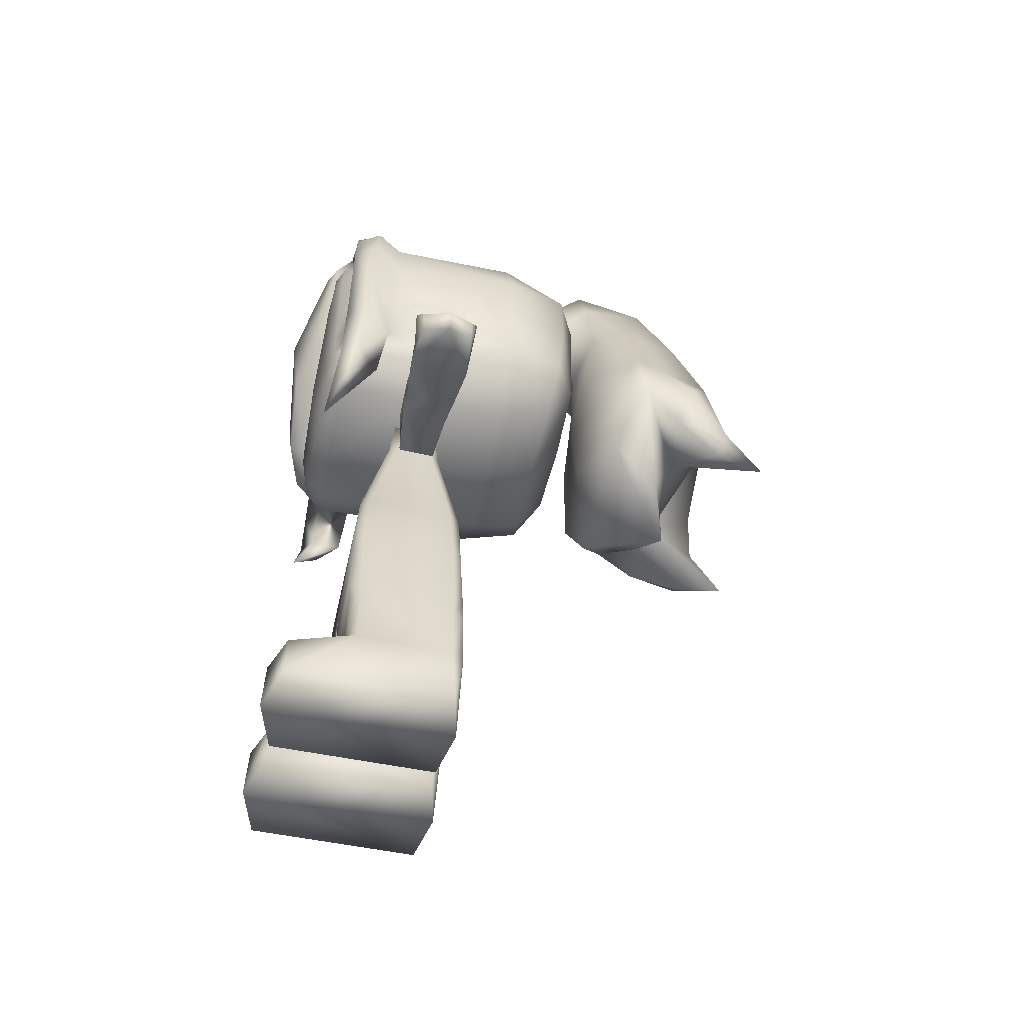
<metadata>
{"format":"obj","ext":"obj","renderer":"f3d","projection":"perspective","resolution":1024,"background":"white","views":[{"elev":-54.9,"azim":77.5,"up":"+Y"}]}
</metadata>
<code>
v 0 0.7009 0.2611
v -0.07429 0.658 0.2581
v -0.07599 0.6375 0.2575
v -0.1123 0.6526 0.2483
v -0.1122 0.6375 0.2481
v -0.1089 0.6141 0.246
v -0.1209 0.6041 0.2263
v -0.07599 0.5992 0.2501
v -0.08254 0.5817 0.2263
v 0 0.5854 0.2501
v 0 0.5667 0.2263
v 0.08254 0.5817 0.2263
v 0.08239 0.5812 0.1148
v 0.1209 0.6041 0.2263
v 0.1203 0.6075 0.1288
v 0.1331 0.6341 0.1427
v 0.07599 0.6375 0.2575
v 0.07034 0.7734 0.2591
v 0.1068 0.7734 0.2566
v 0.08375 0.7996 0.2564
v 0.1021 0.7996 0.2564
v 0.1079 0.8251 0.2371
v 0.12 0.7996 0.248
v 0.1319 0.7996 0.2281
v 0.1423 0.7734 0.2281
v 0.1359 0.6347 0.1859
v 0.1089 0.6141 0.246
v 0.07599 0.5992 0.2501
v 0 0.6375 0.2608
v 0.1122 0.6375 0.2481
v 0.122 0.7734 0.2491
v 0.14 0.6929 0.1831
v 0.1377 0.6955 0.1318
v 0.14 0.7063 0.1573
v 0.1354 0.6613 0.1318
v -0.14 0.7063 0.1573
v -0.1377 0.6955 0.1318
v -0.1384 0.6964 0.1889
v -0.1331 0.6343 0.1884
v -0.1355 0.6613 0.1318
v -0.1331 0.6341 0.1427
v 0 0.5665 0.1066
v -0.08239 0.5812 0.1148
v -0.1203 0.6075 0.1288
v -0.0898 0.6024 -0.02634
v -0.1485 0.6341 0.03519
v -0.1323 0.6407 -0.03109
v -0.1595 0.7114 0.03549
v -0.1344 0.7201 -0.03704
v -0.1598 0.7789 0.03549
v -0.1323 0.7996 -0.03664
v -0.1369 0.855 0.03719
v -0.0898 0.8538 -0.03244
v -0.08245 0.8986 0.0386
v 0 0.8666 -0.02984
v 0 0.9085 0.04215
v 0.08245 0.8986 0.0386
v 0.07469 0.902 0.1733
v 0 0.9119 0.1733
v -0.07469 0.902 0.1733
v -0.1269 0.8703 0.1795
v -0.1466 0.8288 0.1822
v -0.1497 0.7789 0.183
v -0.1532 0.7005 0.1161
v -0.1468 0.7183 0.1582
v 0 0.8883 0.2333
v 0 0.9042 0.2266
v -0.07094 0.8784 0.2353
v -0.07559 0.8944 0.2285
v -0.1219 0.8321 0.2389
v -0.149 0.8311 0.2358
v -0.1371 0.7794 0.2424
v -0.1583 0.7794 0.2396
v -0.1358 0.7028 0.2406
v -0.1575 0.6241 0.2403
v -0.1385 0.6352 0.2263
v -0.1328 0.5479 0.2283
v 0.09435 0.5452 -0.2933
v 0.07469 0.5816 -0.2514
v 0.1241 0.5682 -0.2418
v 0.05443 0.6339 -0.2472
v 0.09505 0.7134 -0.2334
v 0 0.712 -0.2558
v 0 0.801 -0.2492
v -0.09505 0.7134 -0.2334
v -0.07984 0.8215 -0.2035
v -0.0892 0.8303 -0.1329
v -0.1181 0.6465 0.2596
v -0.08014 0.7028 0.28
v -0.07939 0.7823 0.282
v 0 0.783 0.2933
v -0.07664 0.8428 0.2661
v 0 0.8449 0.2751
v 0.07094 0.8784 0.2342
v 0.1111 0.4694 0.2496
v 0.1491 0.5479 0.2413
v 0.1328 0.5479 0.2283
v 0.1575 0.6241 0.2403
v 0.1385 0.6352 0.2263
v 0.1583 0.7794 0.2396
v 0.1362 0.7794 0.2332
v 0.1248 0.826 0.2402
v 0.1102 0.8196 0.2344
v 0.1133 0.844 0.2389
v 0.03672 0.9105 -0.01724
v 0 0.9824 -0.03279
v 0.04432 0.9855 -0.08712
v 0 1 -0.102
v 0 0.9835 -0.1518
v -0.04432 0.9855 -0.08712
v -0.05998 0.9349 -0.1641
v -0.05478 0.9357 -0.09328
v 0.138 0.6318 -0.2002
v 0.1164 0.7196 -0.1396
v 0.1306 0.629 -0.145
v 0.07984 0.8215 -0.2035
v 0 0.9345 -0.1938
v 0.1598 0.5479 0.2196
v 0.1724 0.6279 0.2172
v 0.1744 0.6978 0.2154
v 0.1738 0.7792 0.2142
v 0.1637 0.8312 0.2116
v 0.05068 0.5898 -0.1929
v 0.05178 0.5423 -0.1703
v 0.08064 0.566 -0.111
v 0 0.4966 -0.1887
v -0.08064 0.566 -0.111
v -0.05178 0.5423 -0.1703
v -0.1306 0.629 -0.145
v -0.05068 0.5898 -0.1929
v 0 0.8716 -0.06916
v -0.04112 0.8864 -0.05105
v 0 0.8387 -0.08502
v -0.05763 0.837 -0.09638
v 0 0.7116 -0.07937
v -0.08029 0.7177 -0.08862
v -0.1015 0.6214 -0.09373
v -0.1164 0.7196 -0.1396
v -0.1637 0.8312 0.2116
v -0.1738 0.7792 0.2142
v -0.1357 0.868 0.2074
v -0.07529 0.9073 0.2028
v 0 0.9172 0.2024
v -0.07804 0.8201 -0.06296
v 0 0.8173 -0.06436
v 0 0.7219 -0.06721
v 0.07804 0.8201 -0.06296
v 0.08655 0.653 -0.05686
v 0.1344 0.7201 -0.03704
v 0.1323 0.6407 -0.03109
v 0.07559 0.8944 0.2271
v 0.07529 0.9073 0.2028
v 0.04112 0.8864 -0.05105
v 0.06594 0.837 -0.09638
v 0.08029 0.7177 -0.08862
v 0.1015 0.6214 -0.09373
v 0.1466 0.8288 0.1822
v 0.1207 0.8731 0.1795
v 0.1494 0.8561 0.2082
v 0.149 0.8311 0.2373
v 0.1427 0.8457 0.237
v 0.1179 0.8551 0.2341
v 0.1323 0.7996 -0.03664
v 0.1598 0.7789 0.03549
v 0.1595 0.7114 0.03549
v 0.1485 0.6341 0.03519
v 0.0898 0.6024 -0.02634
v 0.0869 0.5812 0.03519
v 0 0.5885 -0.02374
v 0 0.653 -0.05976
v -0.08655 0.653 -0.05686
v 0 0.5665 0.03519
v -0.0869 0.5812 0.03519
v -0.09435 0.5452 -0.2933
v -0.1051 0.5473 -0.2359
v -0.1241 0.5682 -0.2418
v -0.1215 0.5795 -0.1839
v -0.138 0.6318 -0.2002
v 0.1032 0.828 0.2568
v 0.06484 0.756 0.2555
v 0.05883 0.762 0.2726
v 0 0.7023 0.2839
v 0.0892 0.8303 -0.1329
v 0.05998 0.9349 -0.1641
v 0.05478 0.9357 -0.09328
v -0.1461 0.6569 0.1161
v 0.1345 0.5479 0.1956
v -0.03742 0.842 -0.02048
v -0.03672 0.9105 -0.01724
v -0.03302 0.8659 0.01353
v 0 0.9249 0.001427
v 0 0.8792 0.03179
v 0.1461 0.6569 0.1161
v -0.1599 0.5479 0.2196
v -0.1724 0.6279 0.2172
v -0.1744 0.6978 0.2154
v 0.1532 0.7005 0.1161
v 0.1468 0.7183 0.1582
v 0.1497 0.7789 0.183
v 0.07664 0.8428 0.2663
v 0 0.6174 -0.08477
v 0.03742 0.842 -0.02048
v 0 0.8326 -0.0385
v -0.1345 0.5479 0.1956
v -0.1111 0.4694 0.2496
v 0.1081 0.8898 0.207
v 0.0898 0.8538 -0.03244
v 0.1369 0.8483 0.03719
v 0.1055 0.8764 0.2316
v 0 0.5504 -0.1897
v 0.1215 0.5795 -0.1839
v 0.122 0.8684 0.2074
v -0.05443 0.6339 -0.2472
v 0.03302 0.8659 0.01353
v -0.07429 0.658 0.2581
v -0.07584 0.6636 0.276
v -0.1491 0.5479 0.2413
v 0.1051 0.5473 -0.2359
v -0.07469 0.5816 -0.2514
v 0 0.6913 0.2528
v -0.2912 0.3882 0.1104
v -0.2287 0.4181 0.1032
v -0.2981 0.3882 0.1353
v -0.2287 0.4181 0.1666
v -0.2912 0.3882 0.1634
v -0.2398 0.4484 0.1653
v -0.2795 0.4415 0.1707
v -0.2398 0.453 0.1353
v -0.2795 0.4462 0.1353
v -0.2398 0.4484 0.1026
v -0.2795 0.4415 0.1019
v -0.299 0.4128 0.1115
v -0.3064 0.4131 0.1353
v -0.299 0.4128 0.1645
v 0.04387 0.4969 0.1139
v 0.07009 0.5386 0.1152
v 0.06634 0.4864 0.1123
v 0.09235 0.5289 0.1055
v 0.1469 0.5011 0.1057
v 0.154 0.5019 0.1353
v 0.1783 0.4876 0.1353
v 0.1589 0.4945 0.1608
v 0.1687 0.4452 0.1614
v 0.1831 0.4803 0.1609
v 0.2398 0.4484 0.1653
v 0.2287 0.4181 0.1666
v -0.1787 0.4408 0.1065
v -0.1928 0.475 0.1023
v -0.1709 0.487 0.1036
v -0.1783 0.4876 0.1353
v -0.1469 0.5011 0.1057
v -0.154 0.5019 0.1353
v -0.09235 0.5289 0.1055
v -0.09235 0.5336 0.1353
v -0.07009 0.5386 0.1152
v -0.07009 0.5386 0.1535
v 0.2795 0.4415 0.1019
v 0.2912 0.391 0.1104
v 0.299 0.4112 0.1115
v 0.3064 0.4131 0.1353
v 0.2795 0.4462 0.1353
v 0.299 0.4112 0.1645
v 0.2795 0.4415 0.1707
v 0.2912 0.391 0.1634
v -0.1687 0.4452 0.1614
v -0.1831 0.4803 0.1609
v -0.1869 0.4829 0.1353
v 0.1786 0.4408 0.1065
v 0.2287 0.4181 0.1032
v 0.1438 0.4555 0.1608
v 0.1322 0.4598 0.1104
v 0.06634 0.4875 0.1521
v 0.04392 0.4972 0.1492
v 0.04037 0.5217 0.1348
v 0.07009 0.5386 0.1535
v 0.02026 0.6021 0.1586
v 0.02271 0.5477 0.1593
v 0.02646 0.6021 0.1479
v 0.02957 0.5478 0.1477
v 0.02646 0.6021 0.1264
v 0.02947 0.5479 0.1245
v 0.02251 0.548 0.1129
v 0.09235 0.5289 0.1577
v 0.09235 0.5336 0.1353
v -0.02251 0.548 0.1129
v -0.02026 0.6021 0.1156
v -0.02947 0.5479 0.1245
v -0.02646 0.6021 0.1264
v -0.02957 0.5478 0.1477
v -0.02646 0.6021 0.1479
v -0.06373 0.541 0.1605
v -0.06634 0.4861 0.1655
v -0.02271 0.5477 0.1593
v 0 0.4861 0.1748
v 0.06373 0.541 0.1591
v -0.06634 0.4875 0.1521
v -0.06634 0.4864 0.1123
v -0.04392 0.4972 0.1492
v -0.04387 0.4969 0.1139
v -0.04037 0.5219 0.1348
v 0.1709 0.487 0.1036
v 0.1557 0.4506 0.1084
v 0.1928 0.475 0.1023
v 0.2398 0.4484 0.1026
v 0.2398 0.453 0.1353
v 0.1869 0.4829 0.1353
v -0.06884 0.4859 0.1555
v -0.06373 0.541 0.1086
v -0.06884 0.4856 0.1143
v -0.06273 0.4854 0.1038
v -0.08475 0.3371 0.1935
v -0.09155 0.3373 0.1846
v -0.09115 0.3376 0.09108
v -0.09235 0.5289 0.1577
v -0.1589 0.4945 0.1608
v -0.1438 0.4555 0.1608
v 0.06373 0.541 0.11
v 0 0.4861 0.09758
v 0.0838 0.3378 0.08087
v 0.06273 0.4854 0.1053
v 0.09115 0.3376 0.09108
v 0.06884 0.4856 0.1143
v 0.06884 0.4859 0.1555
v -0.1322 0.4598 0.1104
v 0.02026 0.6021 0.1156
v -0.0838 0.3378 0.08087
v 0.09155 0.3373 0.1846
v 0.06634 0.4861 0.164
v 0.08475 0.3371 0.1935
v 0.2981 0.392 0.1353
v 0 0.337 0.1935
v 0 0.3379 0.08087
v -0.1557 0.4506 0.1084
v -0.02026 0.6021 0.1586
v 0.09 0.2934 0.1957
v 0.09725 0.2937 0.1866
v 0.09685 0.294 0.08958
v -0.09 0.2934 0.1957
v -0.09725 0.2937 0.1866
v -0.09685 0.294 0.08958
v 0 0.2495 0.1968
v -0.08905 0.2942 0.07902
v 0.08905 0.2942 0.07902
v 0.09345 0.2506 0.07812
v -0.0983 0.1672 0.07517
v -0.1055 0.1672 0.08557
v -0.09345 0.2506 0.07812
v -0.1005 0.2504 0.08732
v -0.095 0.2497 0.1968
v -0.1005 0.25 0.1883
v -0.0982 0.1672 0.1977
v -0.1055 0.1672 0.1866
v 0.0983 0.1672 0.07517
v 0.1055 0.1672 0.08557
v 0.1005 0.2504 0.08732
v 0.1005 0.25 0.1883
v 0.1055 0.1672 0.1866
v 0.095 0.2497 0.1968
v -0.01056 0.1672 0.07517
v 0 0.2508 0.07812
v -0.005753 0.1672 0.08037
v -0.006704 0.1672 0.1963
v -0.01146 0.1672 0.1977
v 0.01301 0.1672 0.1977
v 0.01211 0.1672 0.07517
v 0.006704 0.1672 0.1963
v 0.005753 0.1672 0.08037
v 0.01441 0.1425 0.07322
v 0.007054 0.1425 0.08192
v 0.007304 0.1418 0.193
v 0.01501 0.1418 0.1958
v -0.101 0.07909 0.1938
v -0.1065 0.05083 0.2533
v -0.05848 0.07909 0.1938
v -0.05928 0.05963 0.268
v -0.01196 0.05083 0.2533
v -0.008805 0 0.2529
v 0.1075 0.1424 0.08717
v 0.1089 0.07214 0.08562
v 0.1073 0.142 0.1852
v 0.1106 0 0.2529
v 0.1065 0.05083 0.2533
v 0.05968 0 0.2695
v 0.05928 0.05963 0.268
v 0.01196 0.05083 0.2533
v 0.05848 0.07909 0.1938
v 0.01806 0.07909 0.1956
v -0.01446 0.1425 0.07322
v -0.007054 0.1425 0.08192
v -0.009055 0.07214 0.07927
v -0.007254 0.1418 0.193
v -0.1002 0.1418 0.1958
v -0.1069 0.142 0.1852
v -0.1111 0.07214 0.1862
v 0.008755 0.07904 0.1855
v 0.009055 0.07214 0.07927
v -0.1095 0.07214 0.08562
v -0.1074 0.1424 0.08717
v -0.1001 0.1425 0.07522
v -0.1106 0.001301 0.08177
v -0.05963 0.001301 0.07097
v -0.01561 0.07214 0.07192
v -0.1106 0 0.2529
v -0.05968 0 0.2695
v -0.008705 0.001301 0.08177
v 0.1006 0.1418 0.1958
v -0.008755 0.07904 0.1855
v -0.01491 0.1418 0.1958
v -0.01811 0.07909 0.1956
v 0.1004 0.07909 0.1938
v 0.1108 0.07214 0.1862
v 0.1106 0.001301 0.08177
v 0.1001 0.1425 0.07522
v 0.05963 0.001301 0.07097
v 0.1033 0.07214 0.07387
v 0.0982 0.1672 0.1977
v 0.008705 0.001301 0.08177
v 0.008805 0 0.2529
v 0.01556 0.07214 0.07192
v -0.1038 0.07214 0.07387
g 506_t.obj/AnonymousMesh0
f 1 2 3
f 2 4 3
f 3 4 5
f 4 76 5
f 5 76 6
f 3 5 6
f 76 7 6
f 3 6 8
f 6 7 8
f 7 9 8
f 8 9 10
f 9 11 10
f 10 11 12
f 11 13 12
f 12 13 14
f 13 15 14
f 14 15 16
f 1 17 18
f 17 19 18
f 18 19 20
f 19 21 20
f 20 21 22
f 21 23 22
f 19 23 21
f 22 23 24
f 23 25 24
f 16 26 14
f 26 99 14
f 99 27 14
f 27 17 28
f 28 10 12
f 14 28 12
f 14 27 28
f 28 17 29
f 28 29 10
f 29 1 3
f 17 1 29
f 29 3 8
f 29 8 10
f 30 17 27
f 30 19 17
f 99 30 27
f 99 25 30
f 30 31 19
f 25 31 30
f 31 23 19
f 31 25 23
f 32 26 33
f 34 32 33
f 33 26 35
f 26 16 35
f 36 37 38
f 37 39 38
f 7 76 39
f 39 37 40
f 41 39 40
f 13 11 42
f 11 43 42
f 11 9 43
f 9 7 43
f 43 7 44
f 7 41 44
f 41 7 39
f 45 46 47
f 46 48 47
f 47 48 49
f 48 50 49
f 49 50 51
f 50 52 51
f 51 52 53
f 52 54 53
f 53 54 55
f 54 56 55
f 55 56 57
f 56 58 57
f 57 58 158
f 58 56 59
f 59 56 60
f 56 54 60
f 54 52 61
f 60 54 61
f 52 50 62
f 61 52 62
f 62 50 63
f 46 64 48
f 64 50 48
f 50 64 63
f 63 64 65
f 64 36 65
f 63 65 38
f 65 36 38
f 66 67 68
f 67 69 68
f 68 69 70
f 69 71 70
f 70 71 72
f 71 73 72
f 72 73 74
f 73 75 74
f 74 75 76
f 75 77 76
f 78 79 80
f 79 81 80
f 80 81 82
f 81 83 82
f 82 83 84
f 83 85 84
f 84 85 86
f 85 138 86
f 86 138 87
f 76 88 74
f 88 89 74
f 74 89 90
f 89 91 90
f 90 91 92
f 91 93 92
f 92 93 66
f 93 94 66
f 95 96 97
f 96 98 97
f 97 98 99
f 98 100 99
f 99 100 101
f 100 102 101
f 101 102 103
f 102 104 103
f 191 105 106
f 105 107 106
f 106 107 108
f 107 109 108
f 106 108 110
f 108 109 110
f 86 87 111
f 109 111 110
f 111 87 112
f 110 111 112
f 113 80 82
f 113 82 114
f 115 113 114
f 114 82 116
f 82 84 116
f 84 86 117
f 111 109 117
f 116 84 117
f 117 86 111
f 95 118 96
f 118 119 96
f 96 119 98
f 98 120 100
f 119 120 98
f 120 121 100
f 100 121 122
f 123 115 124
f 115 125 124
f 124 125 126
f 125 127 126
f 126 127 128
f 127 129 128
f 128 129 130
f 131 132 133
f 132 134 133
f 133 134 135
f 134 136 135
f 137 129 127
f 135 136 137
f 134 138 136
f 137 138 129
f 136 138 137
f 73 71 139
f 140 73 139
f 71 69 141
f 139 71 141
f 141 69 142
f 143 69 67
f 69 143 142
f 142 143 59
f 53 55 144
f 55 145 144
f 144 145 146
f 145 147 146
f 145 55 147
f 146 147 148
f 147 149 148
f 148 149 150
f 66 94 67
f 67 151 143
f 94 151 67
f 143 152 59
f 151 152 143
f 152 58 59
f 133 153 131
f 153 133 154
f 133 135 154
f 154 135 155
f 135 156 155
f 115 156 125
f 114 154 155
f 156 115 114
f 155 156 114
f 121 157 122
f 157 158 122
f 158 159 122
f 102 160 104
f 160 102 100
f 122 159 160
f 122 160 100
f 159 161 160
f 160 161 104
f 161 162 104
f 163 164 149
f 164 165 149
f 149 165 150
f 165 166 150
f 150 166 167
f 166 168 167
f 150 167 148
f 167 169 148
f 170 146 148
f 148 169 170
f 170 171 146
f 171 144 146
f 169 171 170
f 167 168 169
f 168 172 169
f 169 172 173
f 42 172 168
f 172 42 173
f 173 42 43
f 174 175 176
f 175 177 176
f 85 176 178
f 85 178 138
f 176 177 178
f 178 129 138
f 177 129 178
f 103 179 180
f 179 181 180
f 182 91 89
f 180 181 182
f 181 91 182
f 169 45 171
f 45 47 171
f 47 49 171
f 171 49 144
f 49 51 144
f 144 51 53
f 114 116 183
f 109 184 117
f 117 184 116
f 116 184 183
f 184 109 107
f 184 107 185
f 185 107 105
f 183 184 185
f 173 44 46
f 44 41 46
f 46 186 64
f 41 186 46
f 64 37 36
f 186 37 64
f 95 187 118
f 187 26 118
f 118 26 119
f 26 120 119
f 153 154 185
f 105 153 185
f 154 114 183
f 185 154 183
f 132 188 189
f 188 190 189
f 189 190 191
f 190 192 191
f 15 166 16
f 166 193 16
f 16 193 35
f 193 33 35
f 194 195 39
f 140 196 73
f 75 196 195
f 195 196 39
f 196 75 73
f 39 196 38
f 63 196 140
f 140 139 63
f 196 63 38
f 166 197 193
f 197 33 193
f 197 166 165
f 164 197 165
f 33 197 34
f 197 198 34
f 34 198 32
f 198 197 199
f 198 199 32
f 199 197 164
f 157 199 164
f 103 104 179
f 94 93 200
f 104 94 200
f 200 93 91
f 179 200 181
f 104 200 179
f 200 91 181
f 125 201 127
f 156 135 201
f 201 137 127
f 135 137 201
f 156 201 125
f 153 202 131
f 131 188 132
f 131 203 188
f 202 203 131
f 26 187 97
f 99 26 97
f 97 187 95
f 194 39 204
f 204 39 77
f 205 204 77
f 77 39 76
f 191 106 189
f 106 110 189
f 189 110 112
f 129 177 130
f 177 175 130
f 130 175 174
f 83 81 123
f 81 79 123
f 123 79 78
f 58 152 206
f 206 152 151
f 158 58 206
f 66 68 92
f 68 70 92
f 90 92 72
f 74 90 72
f 92 70 72
f 55 207 147
f 207 163 147
f 147 163 149
f 207 55 57
f 207 57 208
f 208 164 163
f 208 57 158
f 163 207 208
f 157 164 208
f 158 157 208
f 120 199 121
f 199 157 121
f 94 104 151
f 209 206 151
f 104 209 151
f 104 162 209
f 162 206 209
f 210 130 83
f 83 123 210
f 123 124 210
f 210 124 126
f 112 134 132
f 87 138 134
f 112 87 134
f 211 80 113
f 115 211 113
f 126 128 210
f 128 130 210
f 161 159 212
f 162 161 212
f 212 159 158
f 213 176 85
f 83 213 85
f 192 214 191
f 153 105 202
f 105 214 202
f 214 105 191
f 76 215 88
f 182 216 215
f 89 88 216
f 182 89 216
f 215 216 88
f 205 194 204
f 205 217 194
f 217 195 194
f 77 75 217
f 205 77 217
f 217 75 195
f 78 80 218
f 80 211 218
f 115 123 211
f 123 218 211
f 123 78 218
f 174 176 219
f 176 213 219
f 189 112 132
f 83 130 213
f 130 219 213
f 130 174 219
f 59 60 142
f 60 141 142
f 220 180 182
f 220 182 215
f 13 42 168
f 169 173 45
f 173 46 45
f 15 13 168
f 166 15 168
f 40 37 186
f 41 40 186
f 199 120 32
f 120 26 32
f 139 62 63
f 139 61 62
f 60 61 141
f 61 139 141
f 206 162 212
f 158 206 212
f 43 44 173
f 221 222 223
f 222 224 223
f 223 224 225
f 224 226 225
f 225 226 227
f 226 228 227
f 227 228 229
f 228 230 229
f 229 230 231
f 230 221 231
f 231 221 232
f 221 223 232
f 232 223 233
f 223 225 233
f 232 233 231
f 231 233 229
f 233 225 234
f 234 227 229
f 233 234 229
f 225 227 234
f 235 236 237
f 236 238 237
f 237 238 239
f 238 240 239
f 239 240 241
f 240 242 241
f 242 243 244
f 244 243 245
f 243 246 245
f 222 230 247
f 230 248 247
f 247 248 249
f 248 250 249
f 251 252 253
f 252 254 253
f 253 254 255
f 254 256 255
f 269 257 258
f 257 259 258
f 258 259 260
f 259 261 260
f 257 261 259
f 260 261 262
f 261 263 262
f 264 260 262
f 262 263 264
f 263 245 264
f 263 261 245
f 222 247 224
f 247 265 224
f 224 265 226
f 265 266 226
f 230 228 248
f 226 266 228
f 266 267 228
f 267 250 248
f 228 267 248
f 246 243 268
f 269 246 268
f 268 243 302
f 243 242 270
f 243 270 302
f 270 237 271
f 237 272 235
f 272 273 235
f 235 273 274
f 273 275 274
f 236 275 274
f 236 274 235
f 276 277 278
f 277 279 278
f 278 279 280
f 279 281 280
f 280 281 282
f 237 270 272
f 270 242 272
f 273 272 275
f 272 242 283
f 242 240 283
f 272 283 275
f 284 238 236
f 275 283 284
f 283 240 284
f 284 240 238
f 275 284 236
f 282 285 286
f 285 287 286
f 286 287 288
f 287 289 288
f 288 289 290
f 291 292 293
f 292 294 293
f 293 294 277
f 294 328 277
f 277 328 295
f 296 297 298
f 297 299 298
f 298 299 300
f 300 255 299
f 256 255 300
f 256 300 298
f 239 241 301
f 239 301 302
f 268 303 269
f 303 304 269
f 245 305 244
f 304 303 305
f 305 306 244
f 306 241 244
f 303 306 305
f 292 291 307
f 291 308 307
f 307 308 309
f 308 310 309
f 311 292 312
f 292 307 312
f 312 307 313
f 307 309 313
f 314 254 252
f 256 254 314
f 315 266 265
f 314 252 315
f 315 250 266
f 252 250 315
f 296 256 314
f 314 315 296
f 297 296 316
f 316 315 265
f 296 315 316
f 269 304 257
f 304 261 257
f 317 282 295
f 282 281 295
f 295 281 279
f 295 279 277
f 285 282 318
f 282 317 318
f 318 317 320
f 319 320 321
f 320 322 321
f 321 322 323
f 324 297 316
f 316 265 333
f 324 316 333
f 271 237 239
f 271 239 302
f 285 318 308
f 318 310 308
f 280 282 325
f 282 286 325
f 293 289 291
f 289 287 291
f 326 313 310
f 313 309 310
f 327 321 323
f 327 323 328
f 329 327 328
f 258 330 269
f 330 246 269
f 264 245 246
f 330 264 246
f 328 294 329
f 294 331 329
f 310 318 326
f 318 332 326
f 311 331 294
f 292 311 294
f 318 320 319
f 332 318 319
f 247 249 333
f 251 253 324
f 324 253 297
f 253 255 297
f 245 261 305
f 261 304 305
f 260 264 330
f 258 260 330
f 290 289 293
f 334 290 293
f 293 277 276
f 334 293 276
f 291 287 285
f 308 291 285
f 328 323 295
f 323 317 295
f 317 323 322
f 320 317 322
f 221 230 222
f 298 256 296
f 299 297 255
f 241 242 244
f 249 250 251
f 250 252 251
f 250 267 266
f 302 270 271
f 302 301 268
f 301 303 268
f 301 306 303
f 241 306 301
f 333 265 247
f 249 251 333
f 333 251 324
f 329 335 327
f 327 336 321
f 321 337 343
f 311 312 338
f 312 339 338
f 312 313 339
f 313 340 339
f 311 338 331
f 331 341 335
f 326 332 342
f 332 360 342
f 319 343 332
f 319 321 343
f 329 331 335
f 335 336 327
f 336 337 321
f 338 341 331
f 343 360 332
f 337 344 343
f 345 346 347
f 346 348 347
f 348 340 342
f 347 348 342
f 340 313 326
f 342 340 326
f 338 339 349
f 350 348 346
f 339 350 349
f 340 348 350
f 339 340 350
f 349 350 351
f 352 350 346
f 350 352 351
f 353 344 354
f 344 355 354
f 344 337 355
f 356 336 335
f 355 337 356
f 354 355 356
f 356 337 336
f 357 354 356
f 357 356 358
f 358 356 335
f 416 357 358
f 342 360 347
f 359 360 361
f 361 341 362
f 363 341 349
f 351 363 349
f 349 341 338
f 358 341 364
f 416 358 364
f 365 360 353
f 344 360 343
f 364 341 366
f 367 341 360
f 365 367 360
f 359 345 360
f 360 341 361
f 341 358 335
f 360 344 353
f 341 367 366
f 360 345 347
f 341 363 362
f 368 369 367
f 369 370 366
f 370 387 371
f 372 373 374
f 373 375 374
f 374 375 376
f 375 404 376
f 404 375 373
f 376 404 377
f 413 378 379
f 378 357 380
f 380 357 416
f 381 382 383
f 382 384 383
f 383 384 385
f 386 384 382
f 384 386 385
f 385 386 387
f 388 389 390
f 389 362 391
f 391 362 363
f 408 392 374
f 392 372 374
f 392 393 372
f 393 394 372
f 387 395 385
f 395 396 385
f 385 396 417
f 394 393 397
f 393 398 397
f 398 393 352
f 399 398 345
f 398 346 345
f 400 420 401
f 401 402 405
f 403 400 404
f 400 401 404
f 404 401 405
f 405 376 377
f 387 370 395
f 370 369 395
f 395 369 396
f 410 406 386
f 406 371 386
f 386 371 387
f 388 399 345
f 413 353 378
f 378 354 357
f 407 390 391
f 407 391 408
f 408 391 363
f 409 407 408
f 410 382 411
f 382 381 411
f 411 381 412
f 368 413 415
f 376 390 407
f 409 376 407
f 400 394 397
f 381 383 412
f 383 414 412
f 412 414 415
f 414 419 415
f 372 394 373
f 394 403 373
f 403 394 400
f 410 411 380
f 411 379 380
f 410 386 382
f 371 406 416
f 403 404 373
f 406 410 380
f 417 414 383
f 418 417 383
f 404 405 377
f 418 383 385
f 418 385 417
f 374 376 409
f 409 408 374
f 367 369 366
f 366 370 371
f 379 378 380
f 390 389 391
f 352 393 392
f 397 398 399
f 346 398 352
f 420 402 401
f 396 369 368
f 353 354 378
f 390 376 405
f 416 406 380
f 365 368 367
f 415 413 379
f 402 388 390
f 351 392 408
f 363 351 408
f 351 352 392
f 396 419 417
f 420 397 399
f 402 390 405
f 402 420 388
f 420 399 388
f 353 413 368
f 365 353 368
f 420 400 397
f 362 389 361
f 361 389 388
f 359 361 388
f 379 411 412
f 415 379 412
f 419 396 368
f 364 371 416
f 419 414 417
f 419 368 415
f 359 388 345
f 364 366 371

</code>
